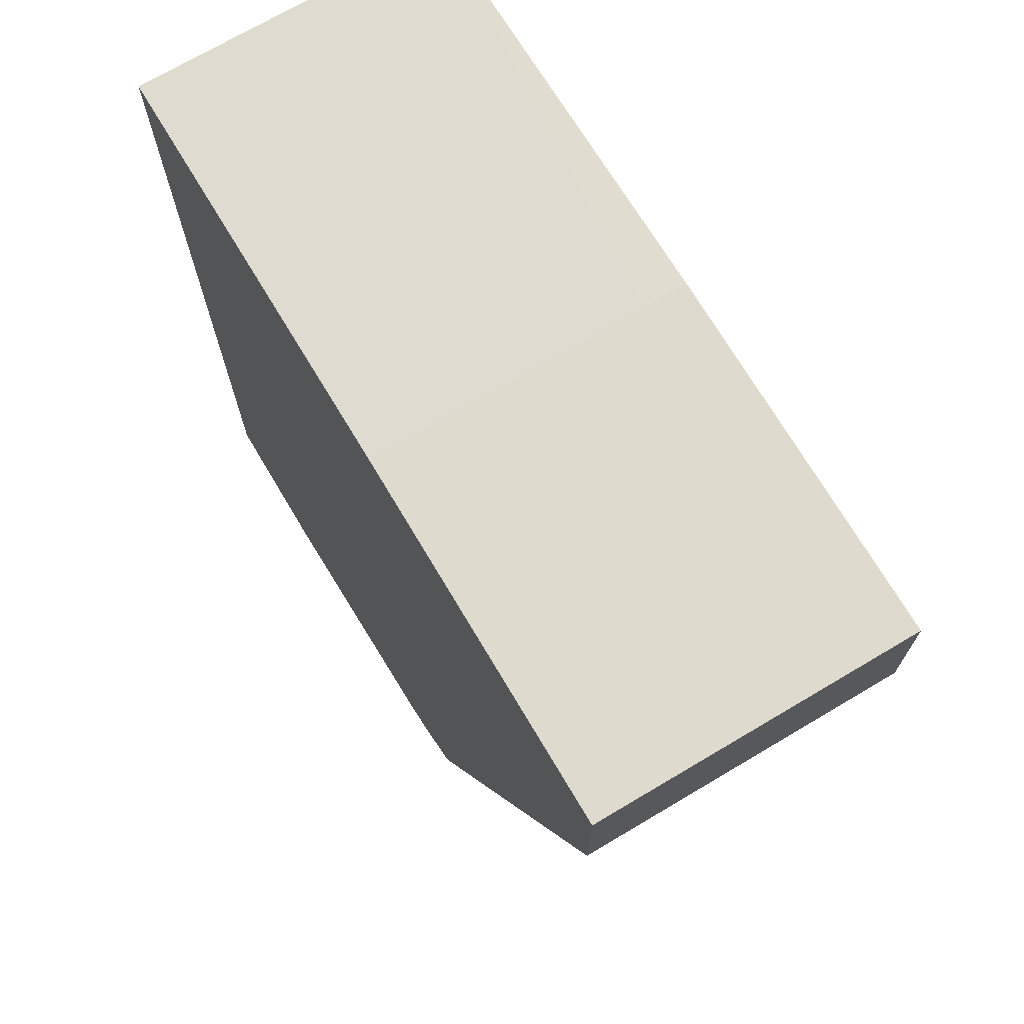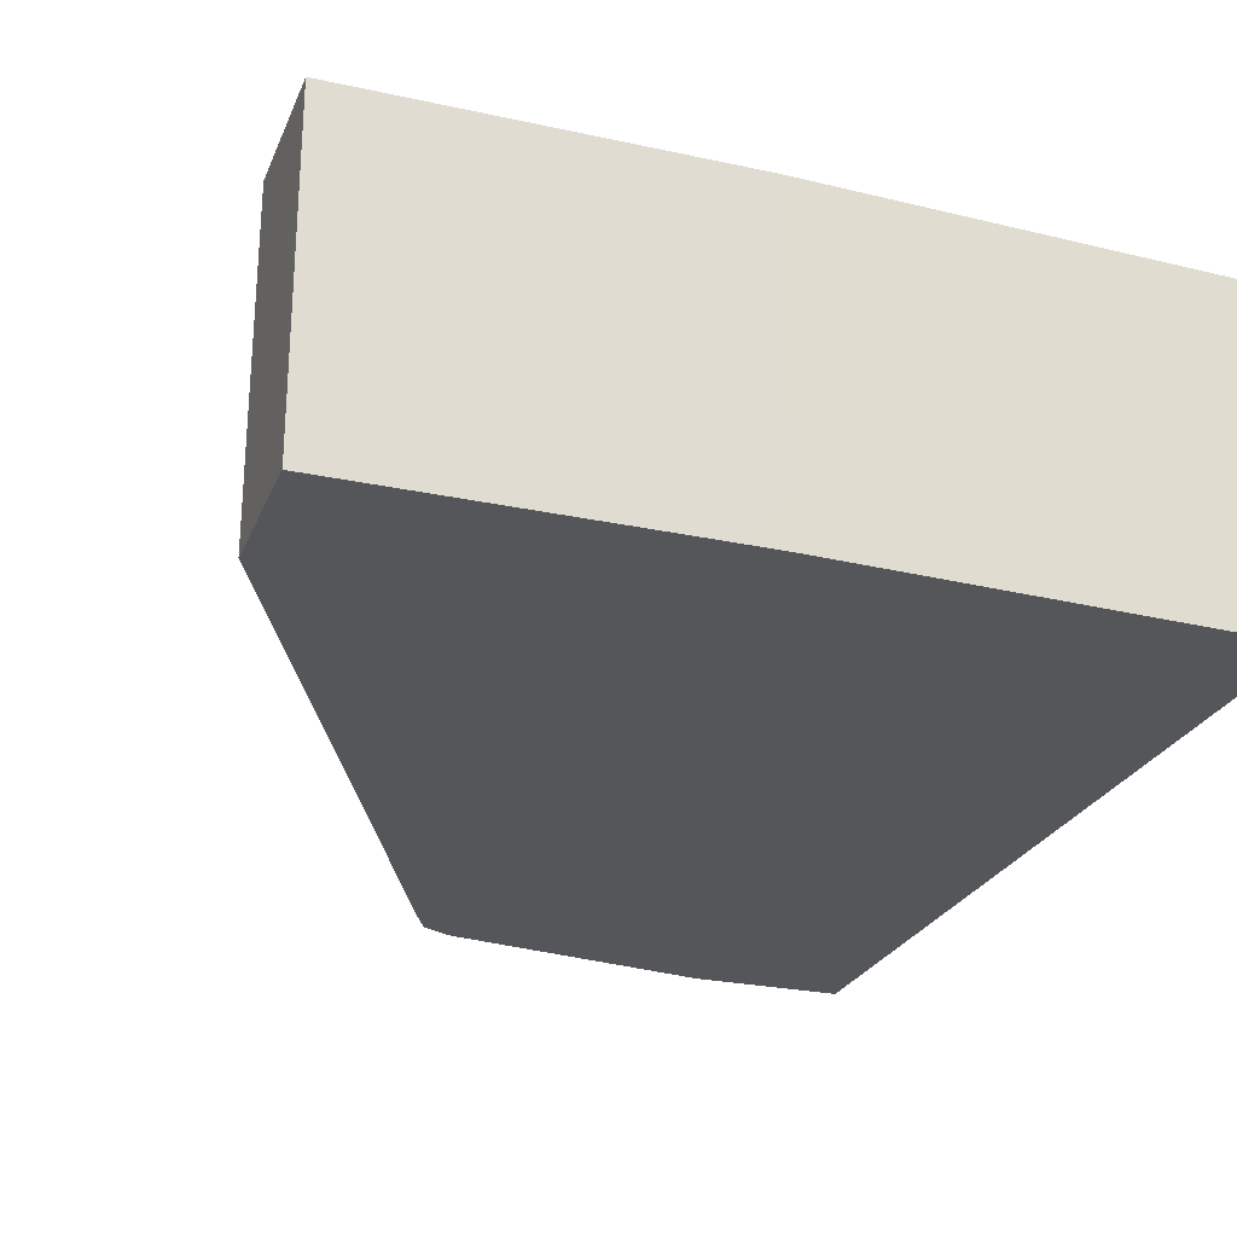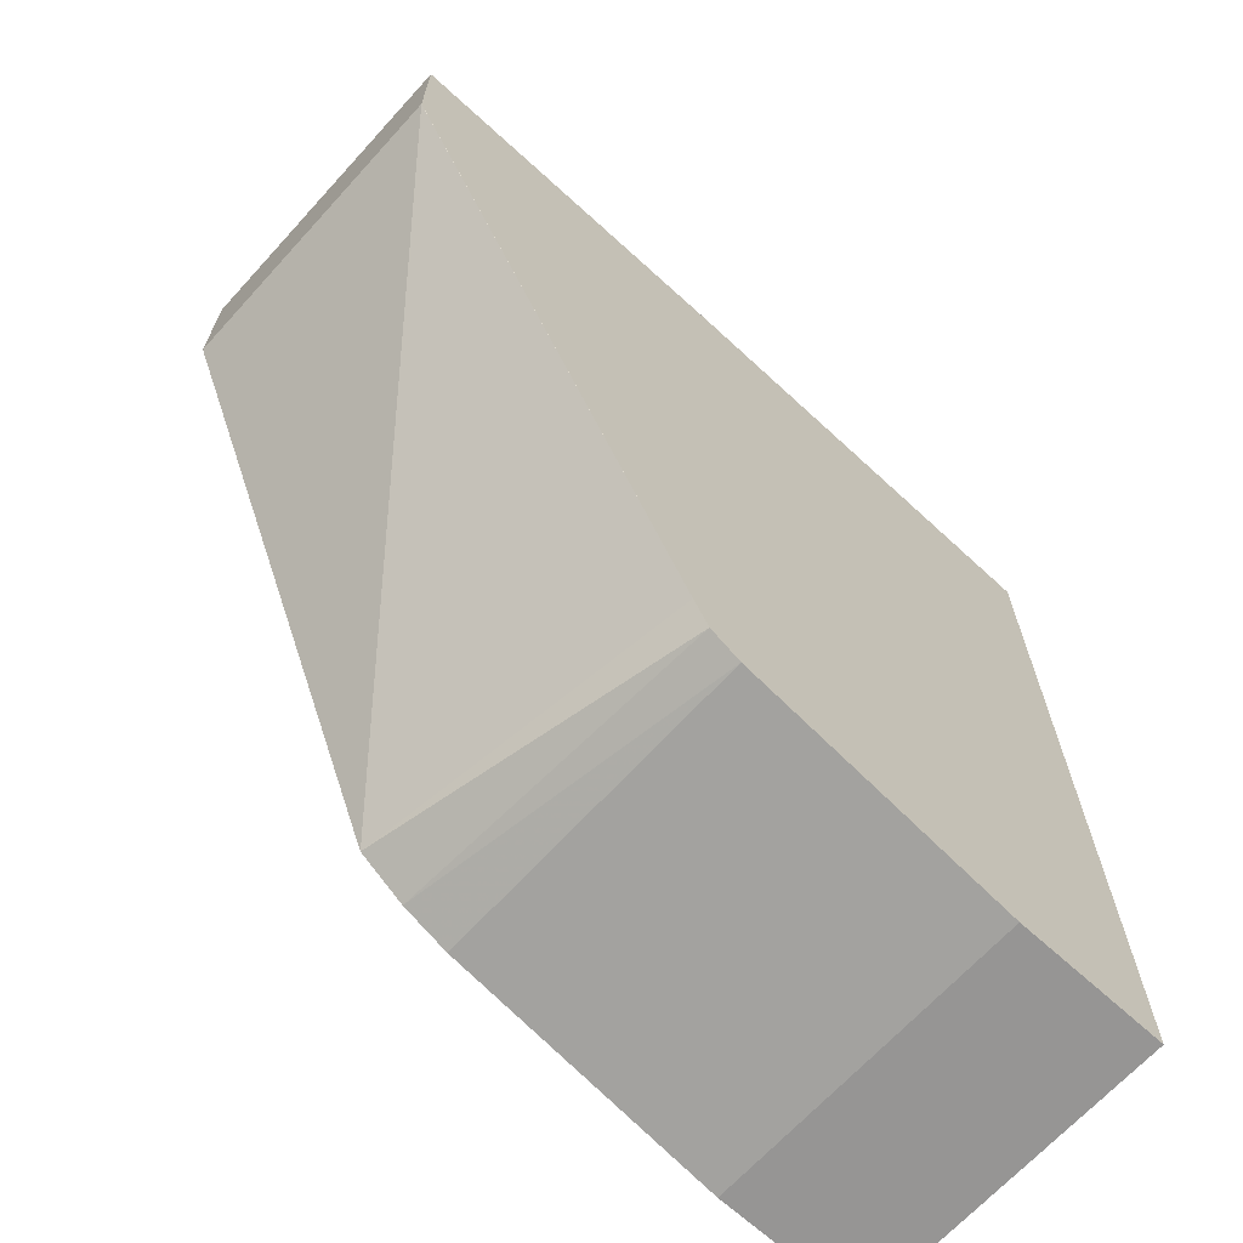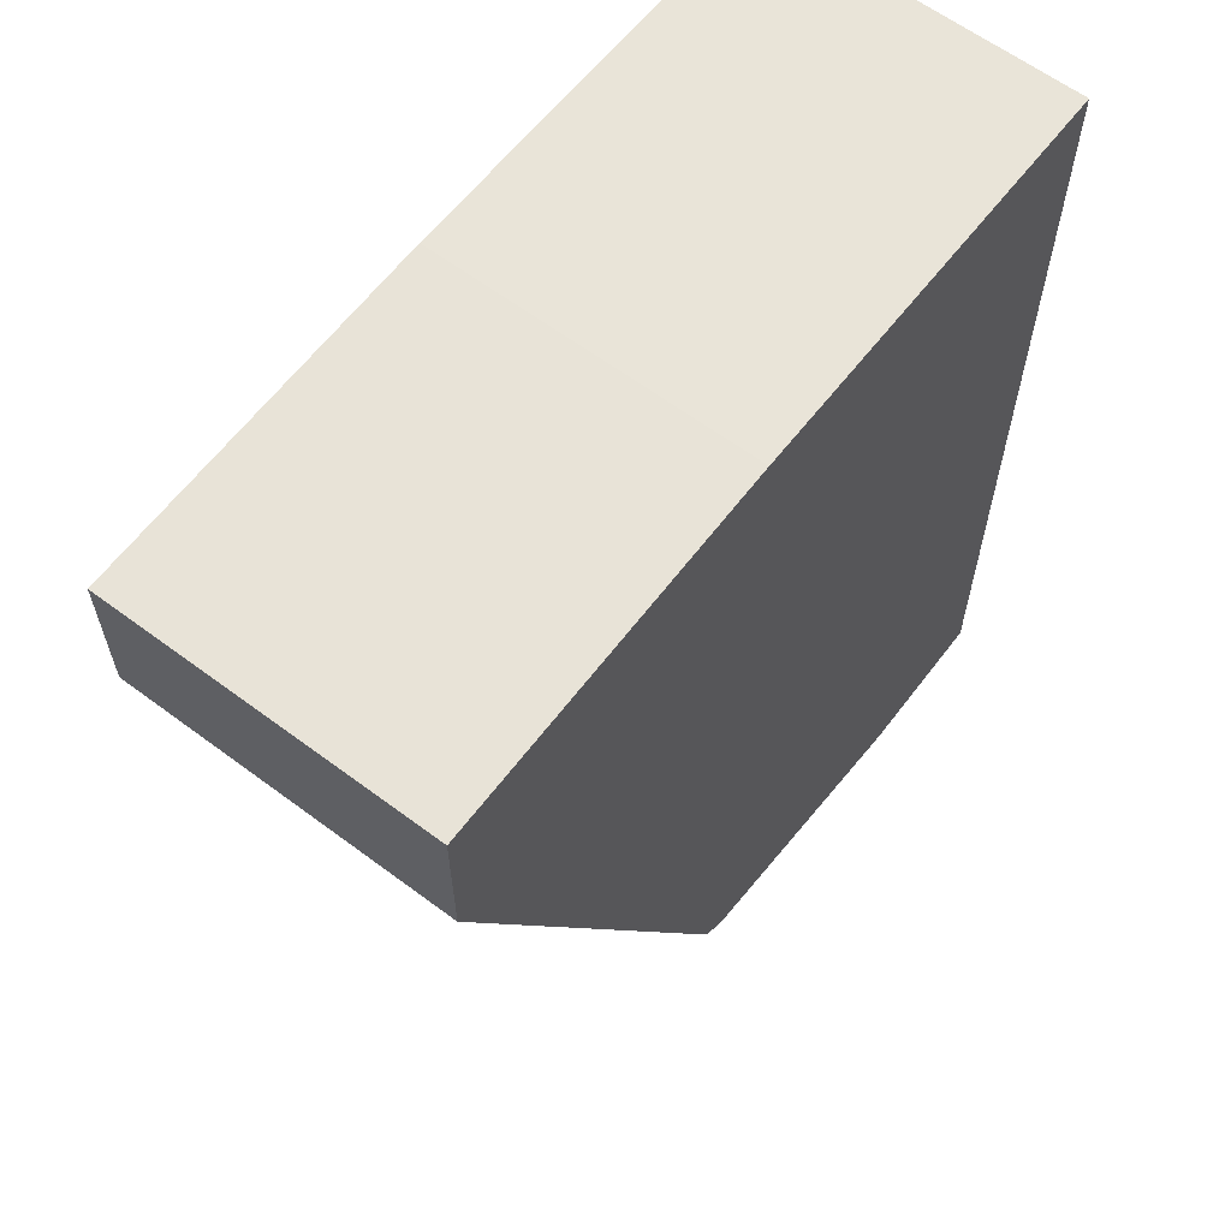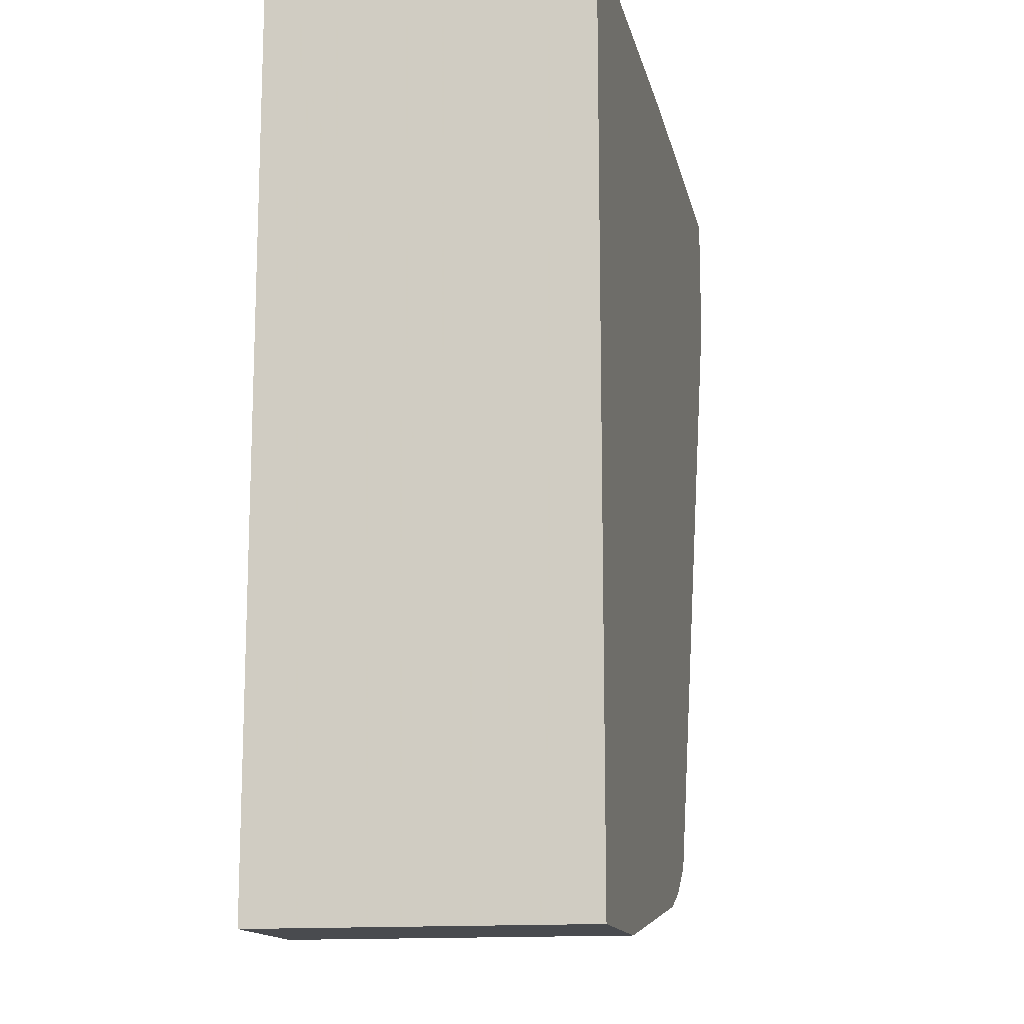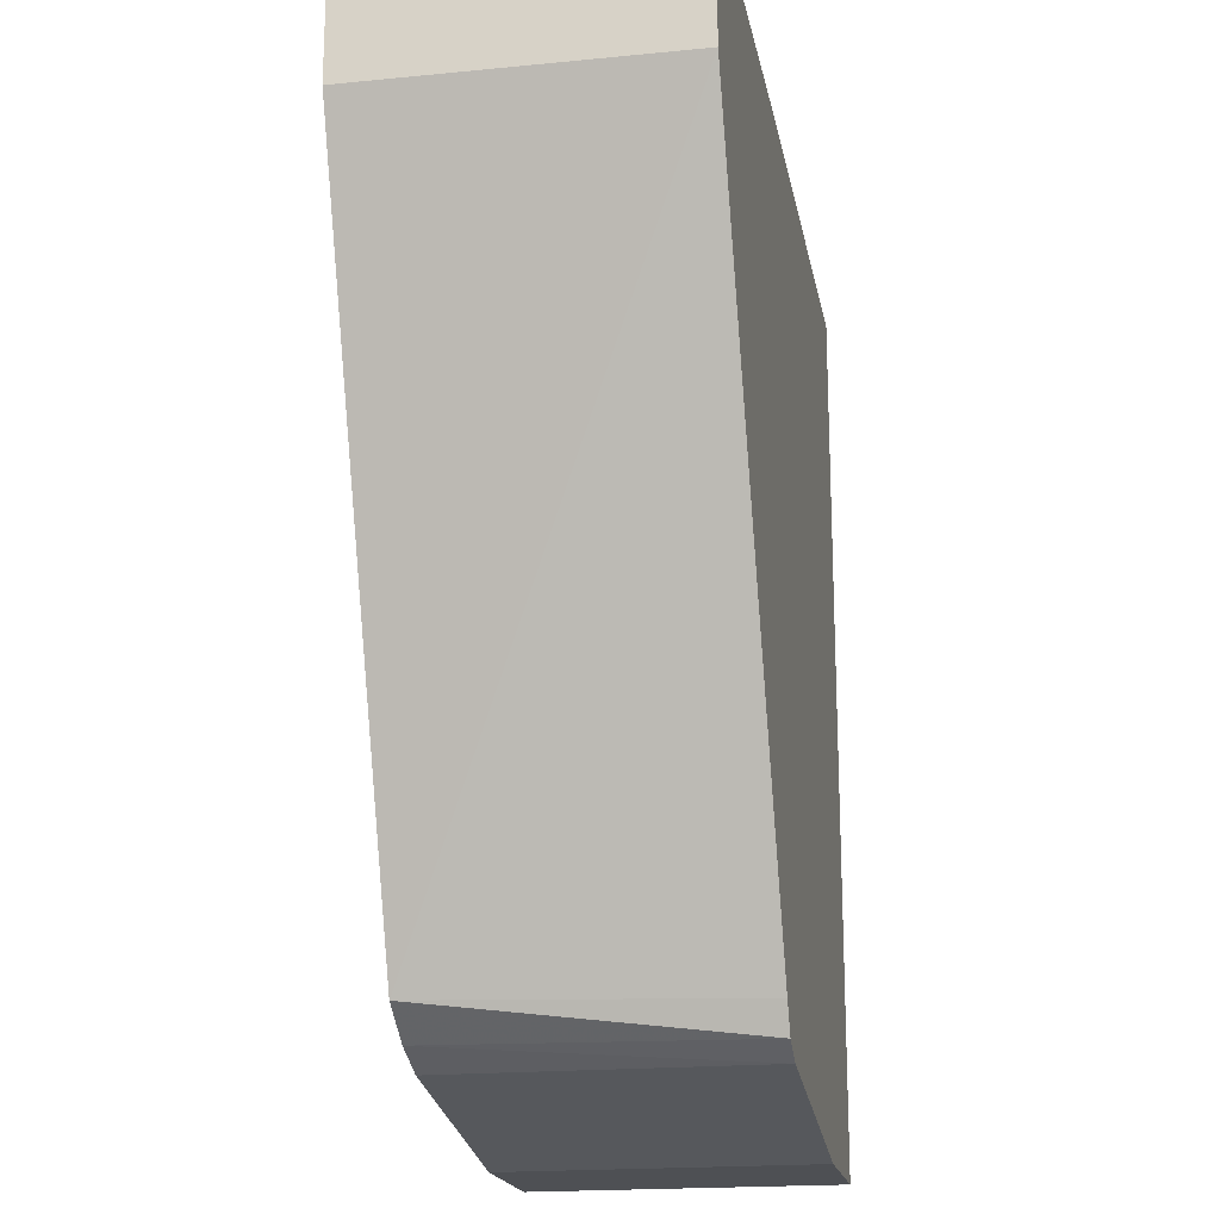
<metadata>
{"format":"obj","ext":"obj","renderer":"f3d","projection":"perspective","resolution":1024,"background":"white","views":[{"elev":71.3,"azim":59.3,"up":"+Y"},{"elev":-25.6,"azim":160.8,"up":"+Z"},{"elev":-67.6,"azim":137.6,"up":"+Y"},{"elev":62.3,"azim":127.1,"up":"+Y"},{"elev":-14.1,"azim":-78.6,"up":"+Y"},{"elev":-18.9,"azim":100.6,"up":"+Y"}]}
</metadata>
<code>
v 0.5499 0.1571 0.0001153
v 0.4123 0.1571 0.0001153
v 0.5499 0.1571 0.1372
v 0.5499 0.09822 0.0001153
v 0.3928 0.1571 0.0001153
v 0.3928 0.1571 0.01965
v 0.3928 0.1571 0.1372
v 0.5499 0.09815 0.1372
v 0.5499 0.09815 0.000169
v 0.4124 -0.1965 0.0001153
v 0.21 0.1503 0.0001153
v 0.21 0.1503 0.1372
v 0.4316 -0.1962 0.1372
v 0.4059 -0.2095 0.0001153
v 0.21 -0.2357 0.0001153
v 0.21 -0.2233 0.1372
v 0.4124 -0.2087 0.1372
v 0.3928 -0.216 0.0001153
v 0.275 -0.2357 0.0001153
v 0.21 -0.2357 0.1239
v 0.2101 -0.2357 0.1372
v 0.3928 -0.216 0.1372
v 0.275 -0.2357 0.1372
f 11 15 20
f 4 9 10
f 5 11 6
f 6 11 12
f 6 12 7
f 8 13 9
f 9 13 10
f 10 13 14
f 11 20 16
f 18 23 19
f 13 17 14
f 14 17 18
f 15 19 23
f 15 23 21
f 16 20 21
f 17 22 18
f 18 22 23
f 3 13 8
f 11 16 12
f 3 17 13
f 15 21 20
f 3 23 22
f 3 22 17
f 1 2 6
f 1 6 7
f 1 3 8
f 1 8 9
f 1 9 4
f 1 4 10
f 1 10 14
f 1 14 18
f 1 7 3
f 1 19 15
f 1 18 19
f 3 16 21
f 3 7 12
f 3 12 16
f 1 5 2
f 1 11 5
f 1 15 11
f 2 5 6
f 3 21 23

</code>
